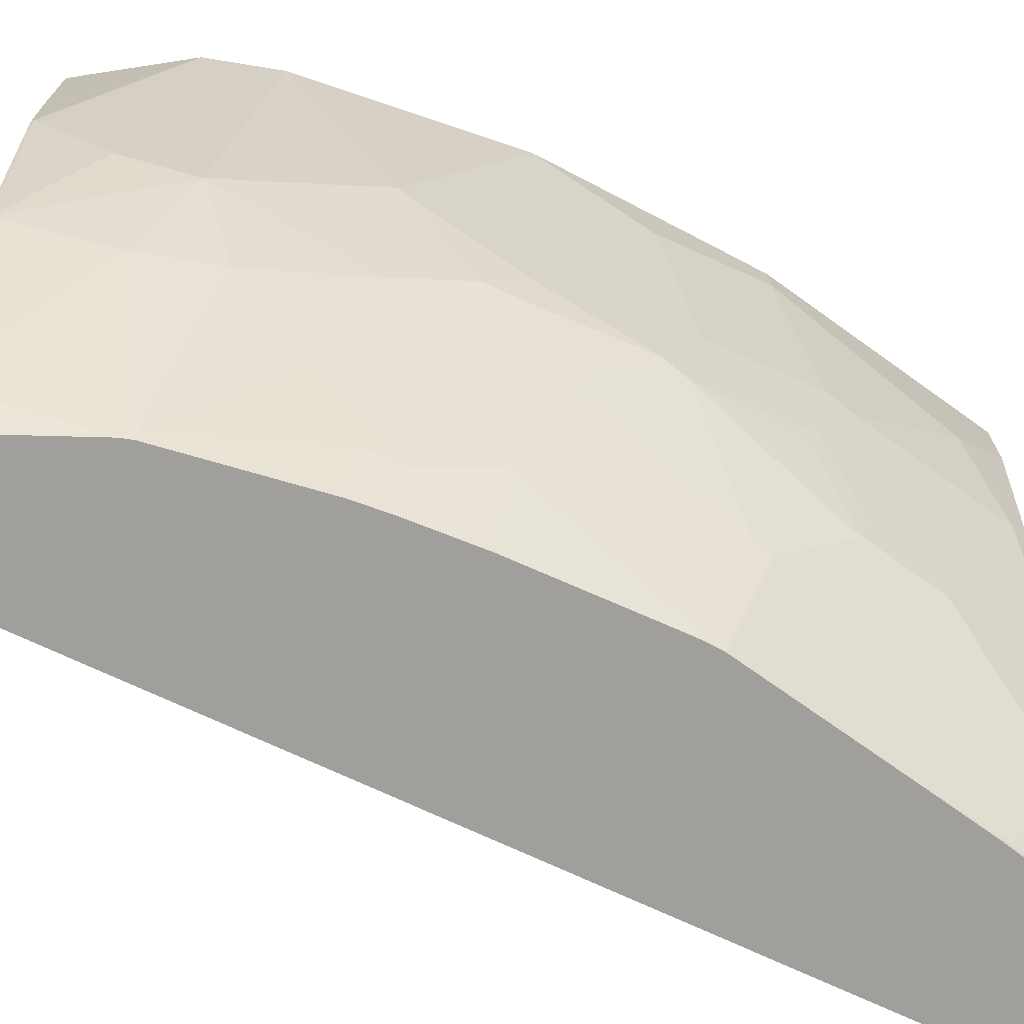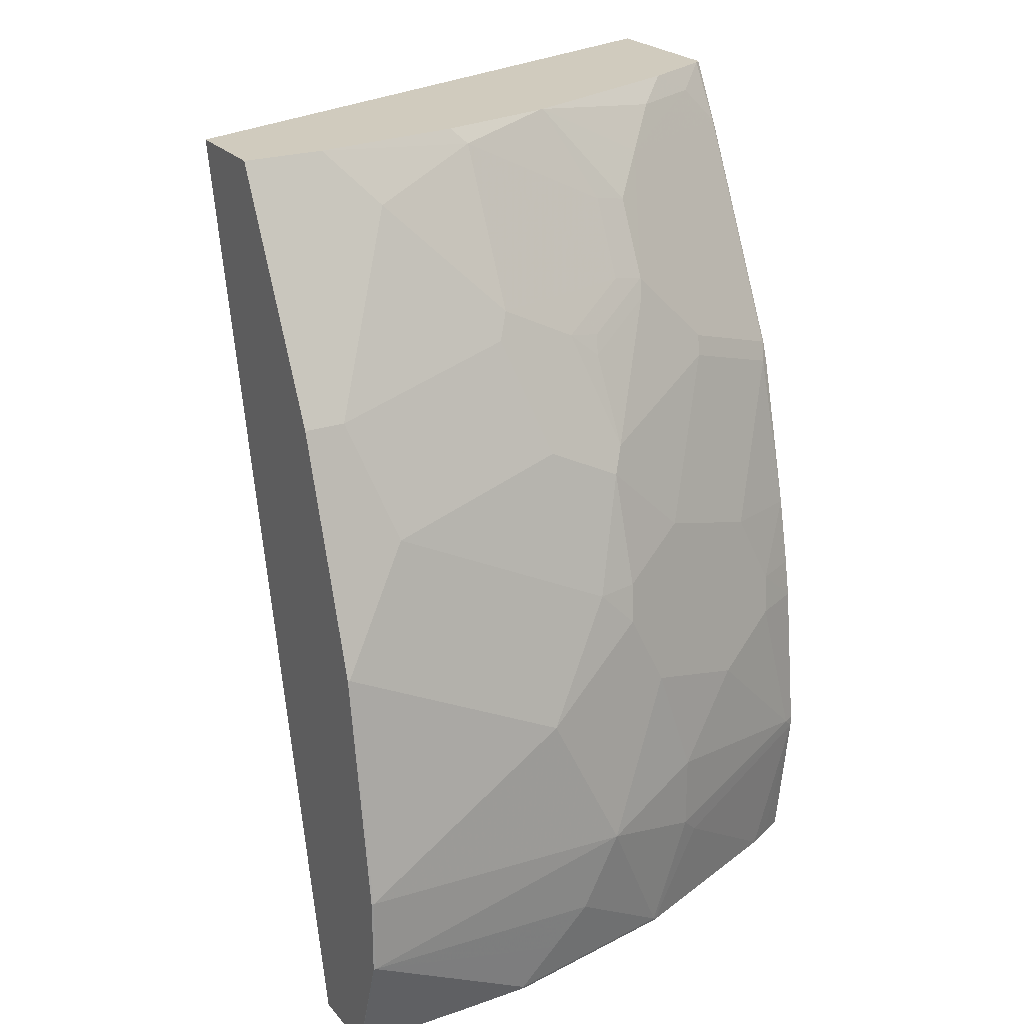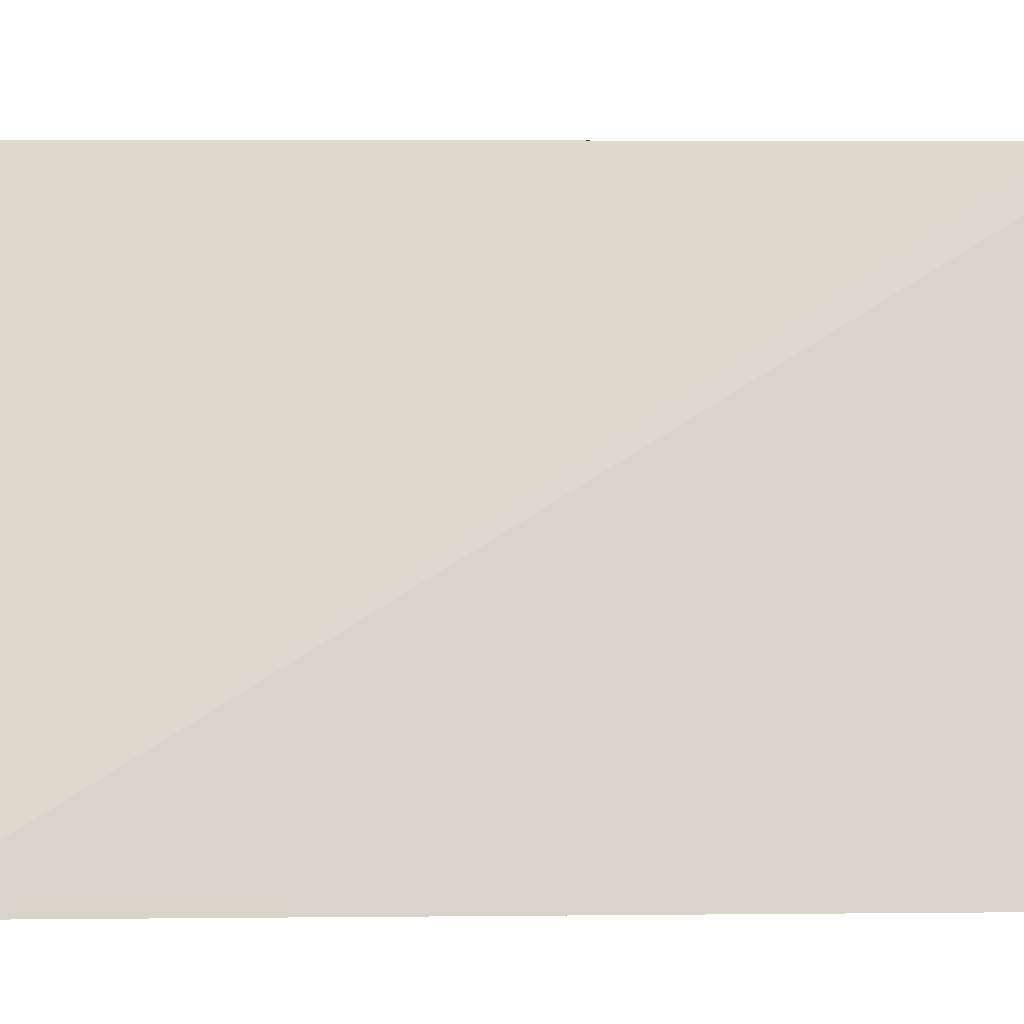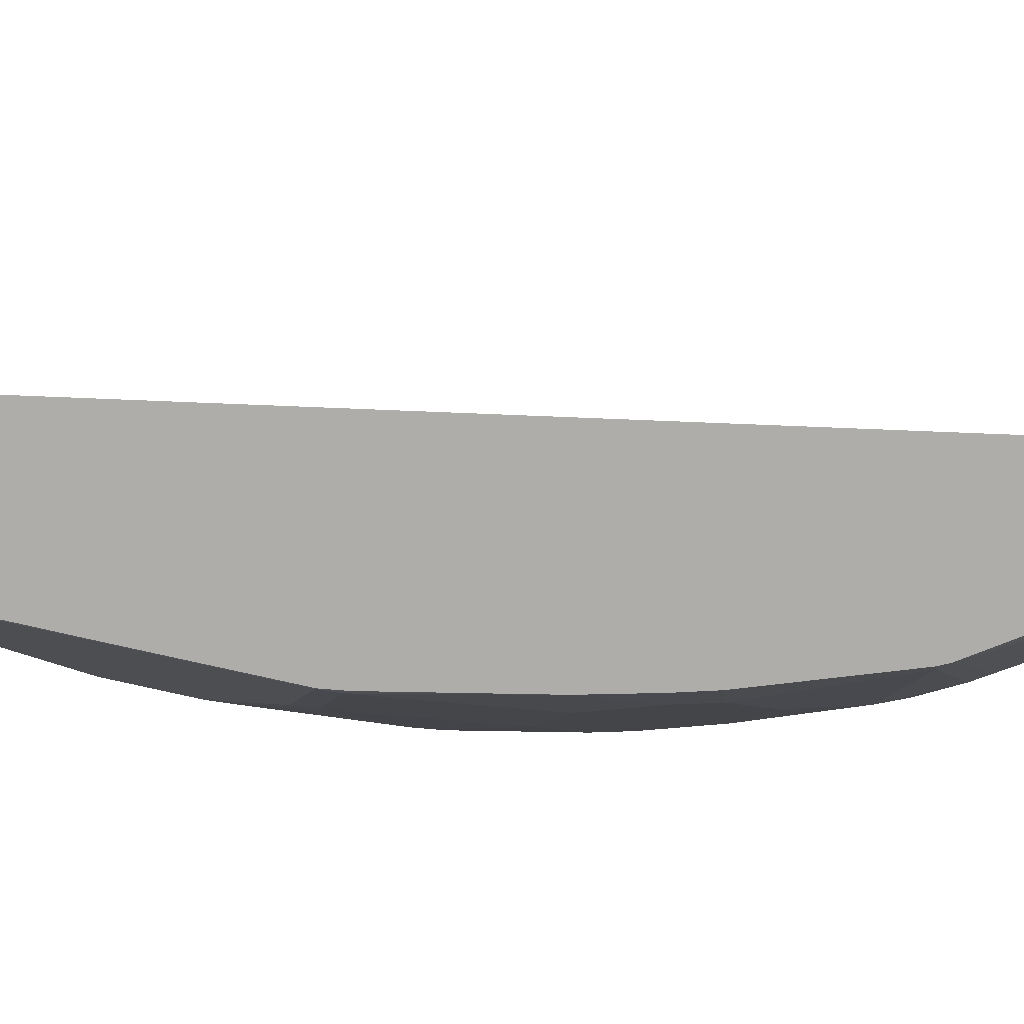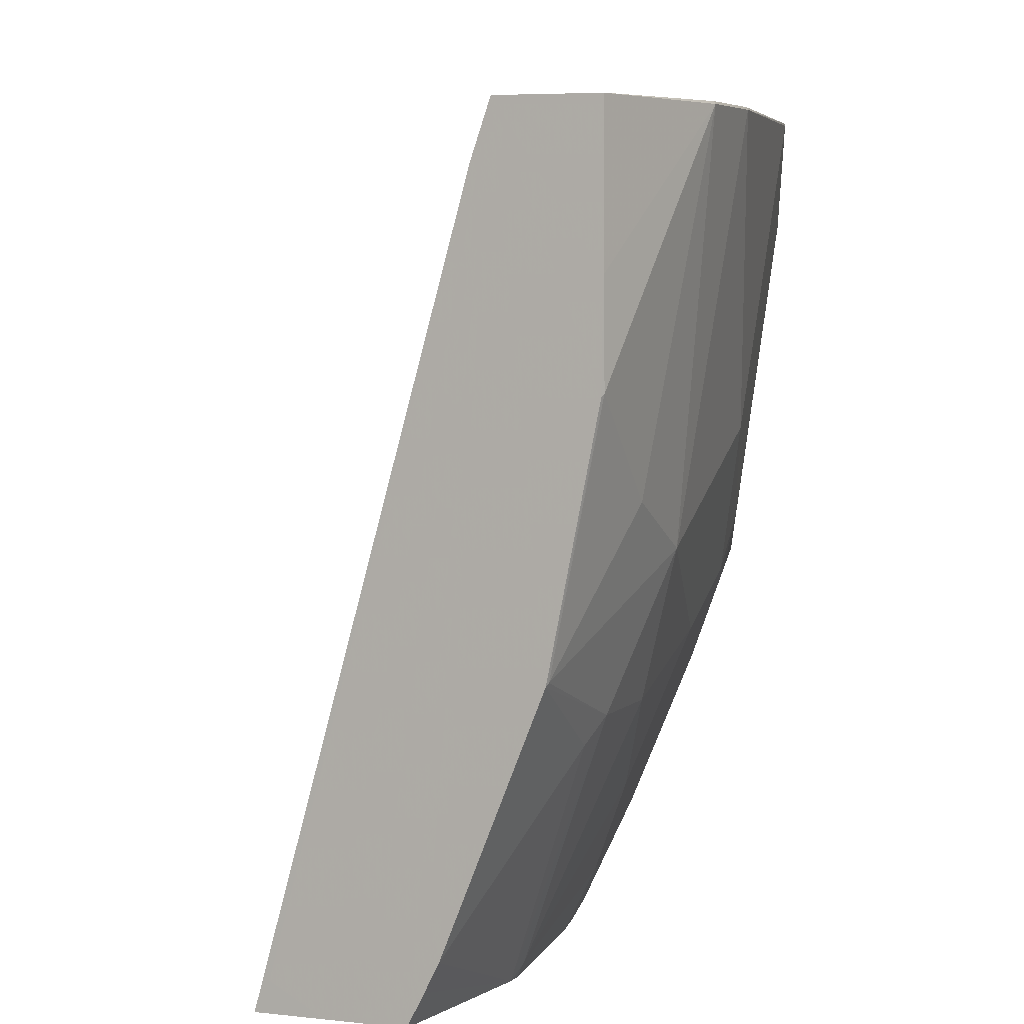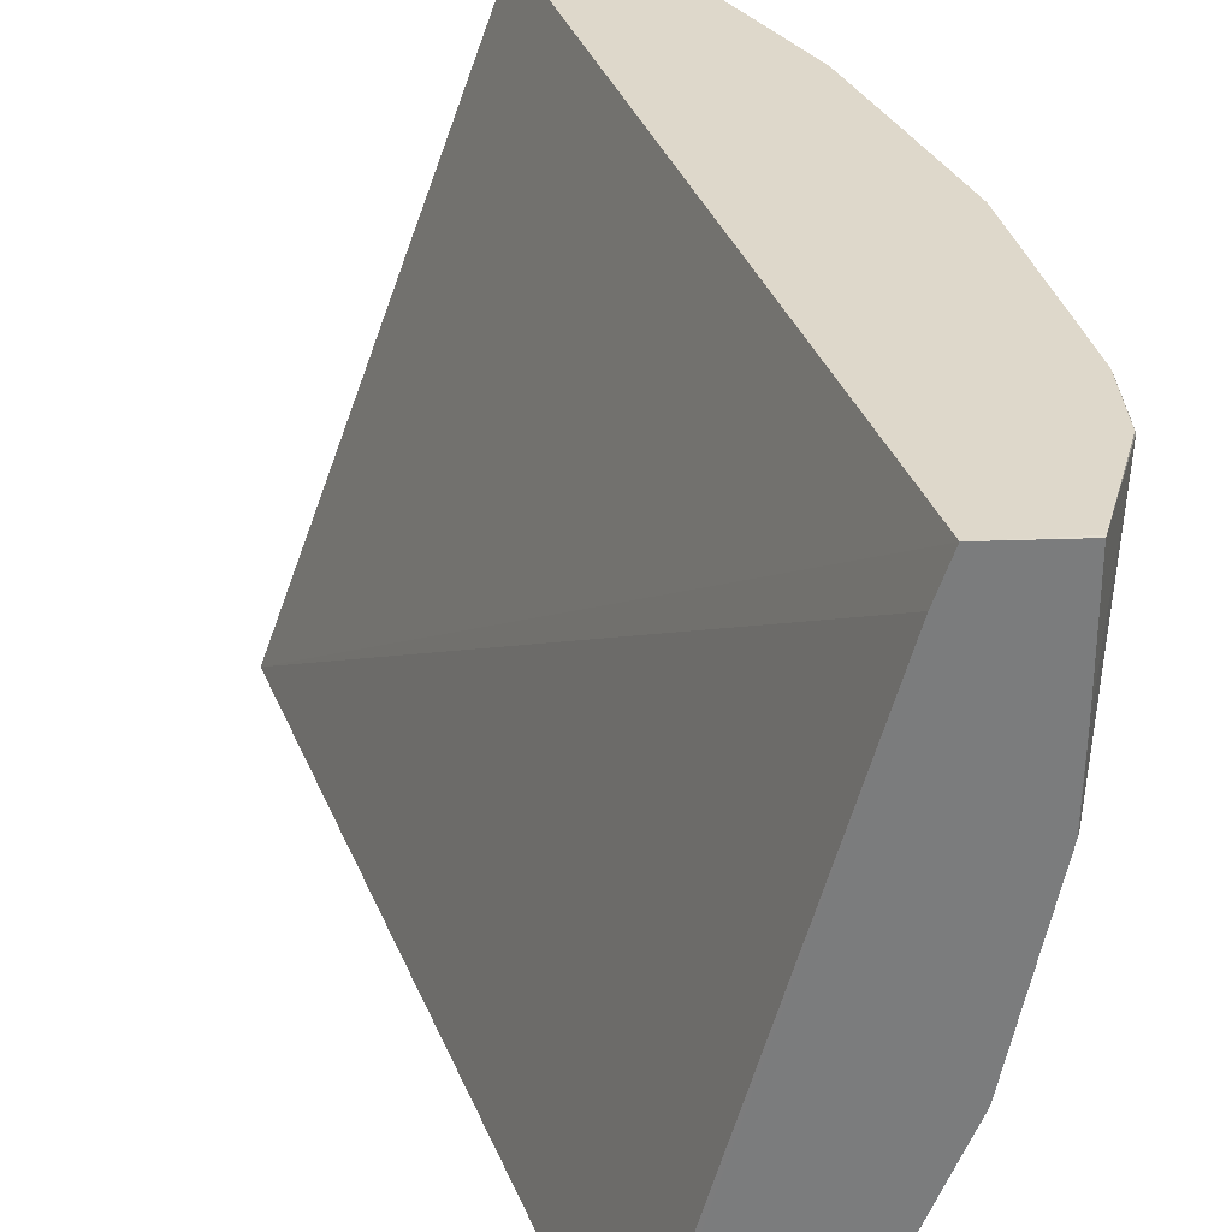
<metadata>
{"format":"obj","ext":"obj","renderer":"f3d","projection":"perspective","resolution":1024,"background":"white","views":[{"elev":-71.2,"azim":80.8,"up":"+Z"},{"elev":23.6,"azim":60.5,"up":"+Y"},{"elev":0.3,"azim":-76.7,"up":"+Z"},{"elev":-77.3,"azim":-76.2,"up":"+Z"},{"elev":4.9,"azim":21.3,"up":"+Z"},{"elev":31.6,"azim":-3.2,"up":"+Z"}]}
</metadata>
<code>
v 0.5588 0.3182 0.000897
v 0.5588 0.3182 -0.03792
v 0.5121 0.3182 0.000897
v 0.5869 0.2619 0.000897
v 0.5532 0.3108 -0.1181
v 0.5494 0.3182 -0.1107
v 0.6153 0.2051 -0.01868
v 0.5905 0.2548 -0.04353
v 0.5718 0.2921 -0.06218
v 0.404 0.3182 -0.3039
v 0.6145 -0.1132 0.000897
v 0.6153 0.2051 0.000897
v 0.5532 0.2735 -0.1927
v 0.536 0.3182 -0.1687
v 0.5905 0.2362 -0.1181
v 0.6526 0.09325 -2.791e-05
v 0.634 0.1492 -0.03729
v 0.6153 0.1678 -0.1305
v 0.5967 0.2237 -0.1119
v 0.4771 0.3182 -0.3039
v 0.5285 -0.1131 -0.3039
v 0.6074 -0.1132 -0.01993
v 0.6176 -0.1132 0.000897
v 0.634 0.1492 0.000897
v 0.5501 0.2704 -0.2097
v 0.5355 0.3182 -0.1705
v 0.5718 0.2362 -0.1927
v 0.6153 0.1492 -0.1678
v 0.5905 0.2175 -0.1554
v 0.6524 0.09308 0.000897
v 0.6713 -0.01861 -2.791e-05
v 0.6526 0.05597 -0.07459
v 0.634 0.09325 -0.1492
v 0.4795 0.3182 -0.301
v 0.4942 0.289 -0.303
v 0.4936 0.2884 -0.3039
v 0.5543 -0.1132 -0.3039
v 0.5342 -0.1132 -0.2925
v 0.6526 -0.1132 0.0008075
v 0.6526 -0.1118 0.000897
v 0.5314 0.289 -0.2284
v 0.5687 0.2331 -0.2097
v 0.5128 0.3076 -0.247
v 0.4982 0.3182 -0.2637
v 0.5874 0.2144 -0.1725
v 0.5734 0.1864 -0.2447
v 0.6091 0.1616 -0.174
v 0.6293 0.09325 -0.1701
v 0.6107 0.1119 -0.2074
v 0.592 0.2051 -0.1701
v 0.6708 -0.01907 0.000897
v 0.6713 -0.05593 -2.791e-05
v 0.6526 -0.03727 -0.1492
v 0.6526 0.0373 -0.1119
v 0.634 0.07459 -0.1678
v 0.4942 0.3076 -0.2843
v 0.5124 0.251 -0.3039
v 0.5314 0.2517 -0.2657
v 0.5314 0.2144 -0.303
v 0.5311 0.2137 -0.3039
v 0.5844 -0.1132 -0.3039
v 0.6526 -0.1132 -0.05594
v 0.6708 -0.05636 0.000897
v 0.5734 0.2237 -0.2074
v 0.5734 0.2051 -0.2261
v 0.5687 0.1958 -0.247
v 0.5547 0.1678 -0.3007
v 0.592 0.09325 -0.2634
v 0.6293 0.05597 -0.1888
v 0.6526 -0.07456 -0.1305
v 0.6526 -0.1118 -0.09324
v 0.6526 -0.09322 -0.1119
v 0.634 -0.1118 -0.1864
v 0.634 -0.05593 -0.2051
v 0.634 -0.01861 -0.2051
v 0.634 0.0373 -0.1864
v 0.5501 0.1771 -0.303
v 0.5497 0.1764 -0.3039
v 0.5939 -0.04284 -0.3039
v 0.5907 -0.1132 -0.2917
v 0.652 -0.1132 -0.09452
v 0.5534 0.1652 -0.3039
v 0.5734 0.09 -0.3039
v 0.592 0.05597 -0.282
v 0.6153 0.01868 -0.2424
v 0.6334 -0.1132 -0.1877
v 0.6293 -0.06522 -0.2144
v 0.5967 -0.03727 -0.2983
v 0.5939 -0.03727 -0.3039
v 0.596 -0.1132 -0.281
v 0.581 0.05597 -0.3039
v 0.5967 0.0373 -0.2797
v 0.5905 0.0373 -0.2921
v 0.5846 0.0373 -0.3039
f 46 66 65
f 41 66 58
f 42 50 64
f 42 64 65
f 42 65 66
f 43 56 44
f 46 67 77
f 46 77 66
f 42 45 50
f 29 50 45
f 46 49 68
f 46 68 67
f 47 65 64
f 47 64 50
f 48 55 76
f 48 76 69
f 48 69 84
f 41 42 66
f 48 84 68
f 46 65 47
f 41 56 43
f 31 52 53
f 39 52 63
f 48 68 49
f 29 47 50
f 30 51 31
f 31 51 63
f 31 63 52
f 31 53 54
f 31 54 32
f 33 54 55
f 33 55 48
f 34 44 56
f 34 56 35
f 35 57 36
f 35 56 41
f 35 41 58
f 35 58 66
f 35 66 59
f 35 59 60
f 35 60 57
f 39 62 52
f 39 63 40
f 52 70 53
f 83 84 91
f 52 71 72
f 74 87 79
f 74 79 88
f 74 88 75
f 74 86 87
f 75 88 85
f 75 85 76
f 79 89 88
f 79 87 90
f 79 90 80
f 84 85 92
f 84 92 93
f 84 93 94
f 84 94 91
f 85 88 92
f 86 90 87
f 88 89 92
f 89 94 93
f 89 93 92
f 28 49 46
f 73 86 74
f 71 73 72
f 71 86 73
f 71 81 86
f 52 72 70
f 53 70 73
f 53 73 74
f 53 74 75
f 53 75 76
f 53 76 55
f 53 55 54
f 59 66 77
f 59 77 60
f 52 62 71
f 60 77 78
f 62 81 71
f 67 82 78
f 67 78 77
f 67 68 83
f 67 83 82
f 68 84 83
f 69 76 85
f 69 85 84
f 70 72 73
f 61 79 80
f 28 48 49
f 32 54 33
f 28 47 29
f 4 12 7
f 5 13 14
f 5 14 6
f 5 9 15
f 5 15 27
f 5 27 13
f 7 12 16
f 7 16 17
f 7 17 18
f 7 18 19
f 7 19 15
f 7 15 8
f 8 15 9
f 10 20 36
f 10 36 57
f 10 57 60
f 10 60 78
f 10 78 82
f 10 82 83
f 3 10 11
f 2 9 5
f 2 8 9
f 2 7 8
f 28 33 48
f 1 2 6
f 1 6 14
f 1 14 26
f 1 26 44
f 1 44 34
f 1 34 20
f 1 20 10
f 1 10 3
f 10 83 91
f 1 3 11
f 1 23 40
f 1 40 63
f 1 63 51
f 1 51 30
f 1 30 24
f 1 24 12
f 1 12 4
f 1 4 2
f 2 5 6
f 1 11 23
f 10 91 94
f 2 4 7
f 10 89 79
f 16 30 31
f 16 31 32
f 16 32 33
f 16 33 17
f 16 24 30
f 17 33 18
f 18 33 28
f 20 34 35
f 20 35 36
f 28 46 47
f 21 38 22
f 23 39 40
f 25 41 26
f 25 42 41
f 26 43 44
f 26 41 43
f 27 29 45
f 27 45 42
f 10 94 89
f 15 29 27
f 15 28 29
f 21 37 38
f 15 19 18
f 10 79 61
f 15 18 28
f 10 61 37
f 10 37 21
f 10 21 22
f 10 22 11
f 11 22 38
f 11 37 61
f 11 61 80
f 11 80 90
f 11 38 37
f 11 86 81
f 11 81 62
f 11 62 39
f 11 39 23
f 12 24 16
f 13 25 26
f 13 26 14
f 13 27 42
f 11 90 86
f 13 42 25

</code>
